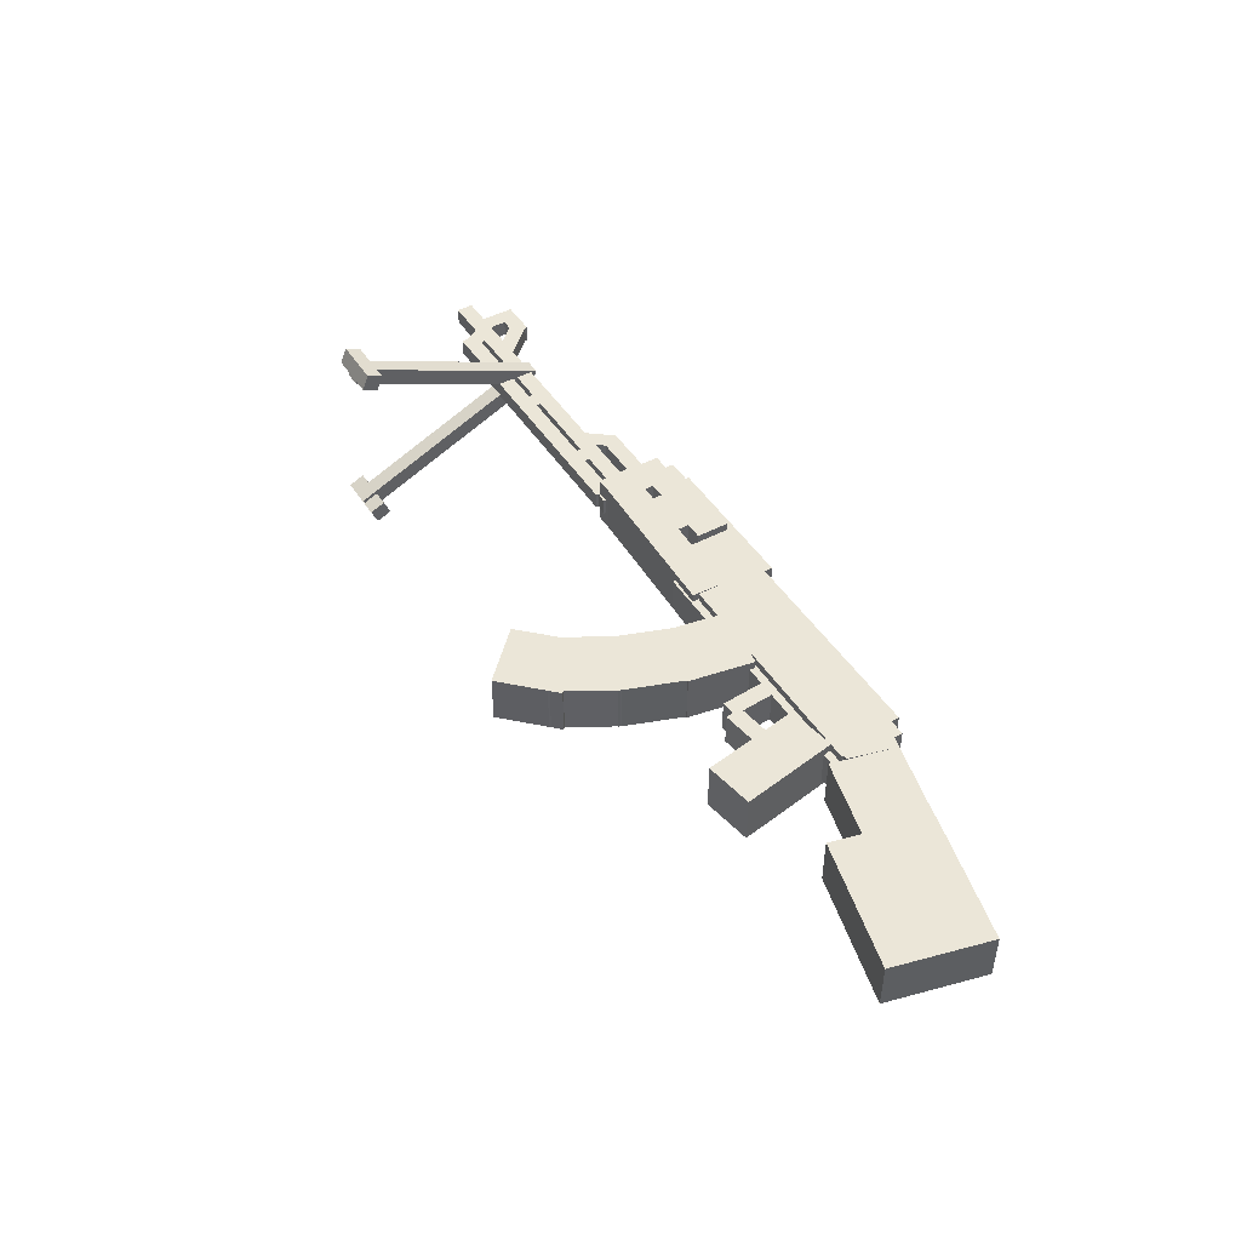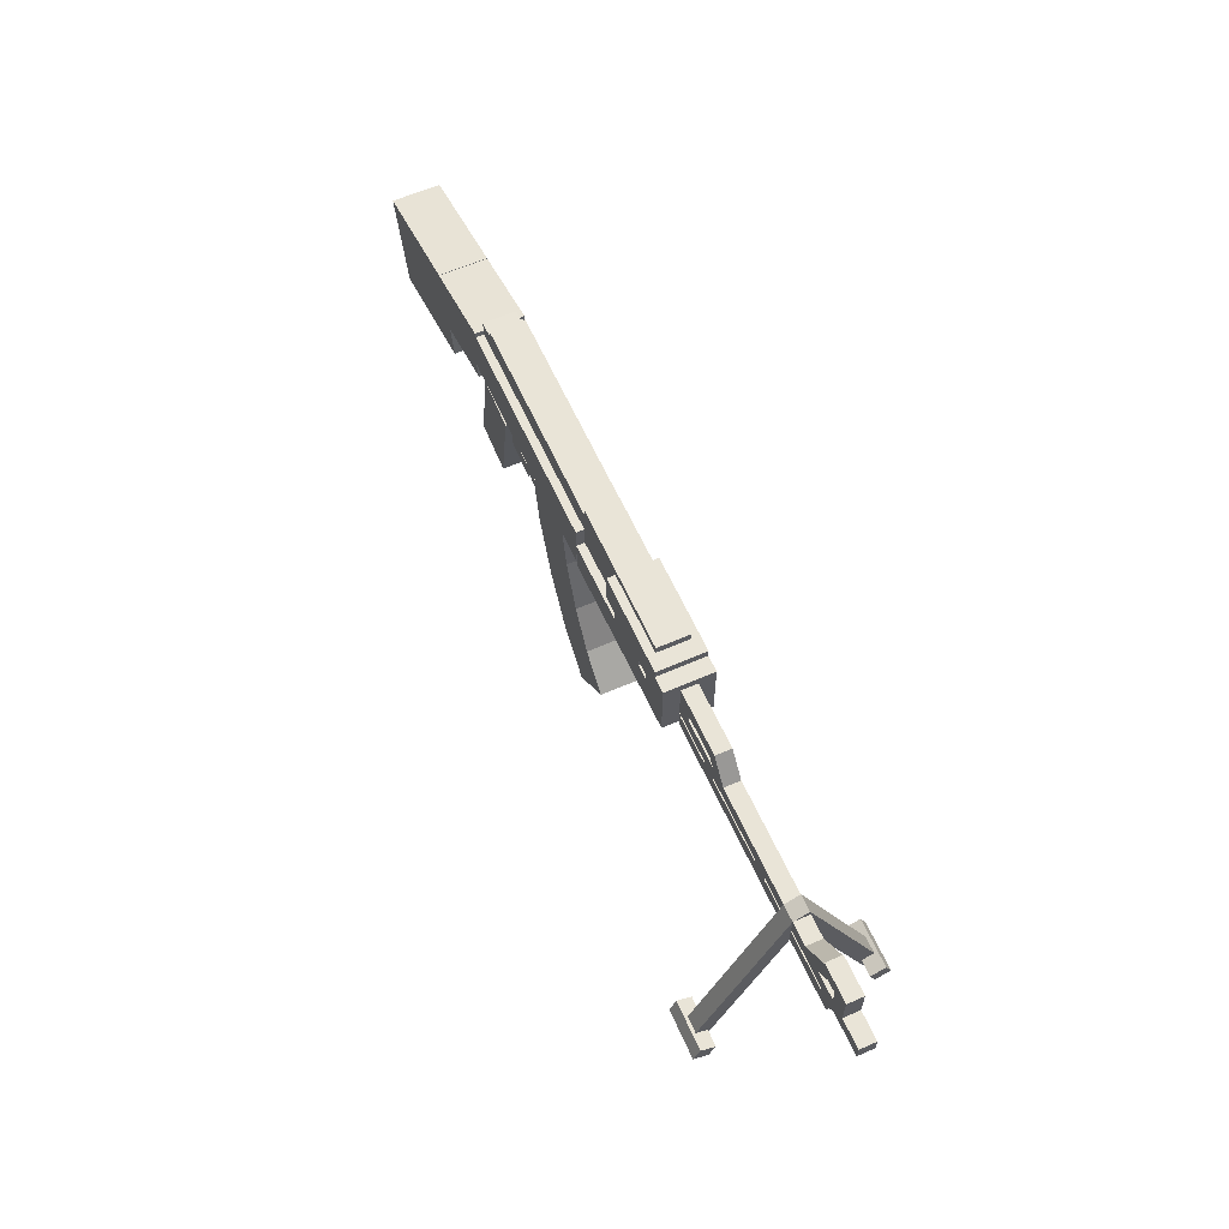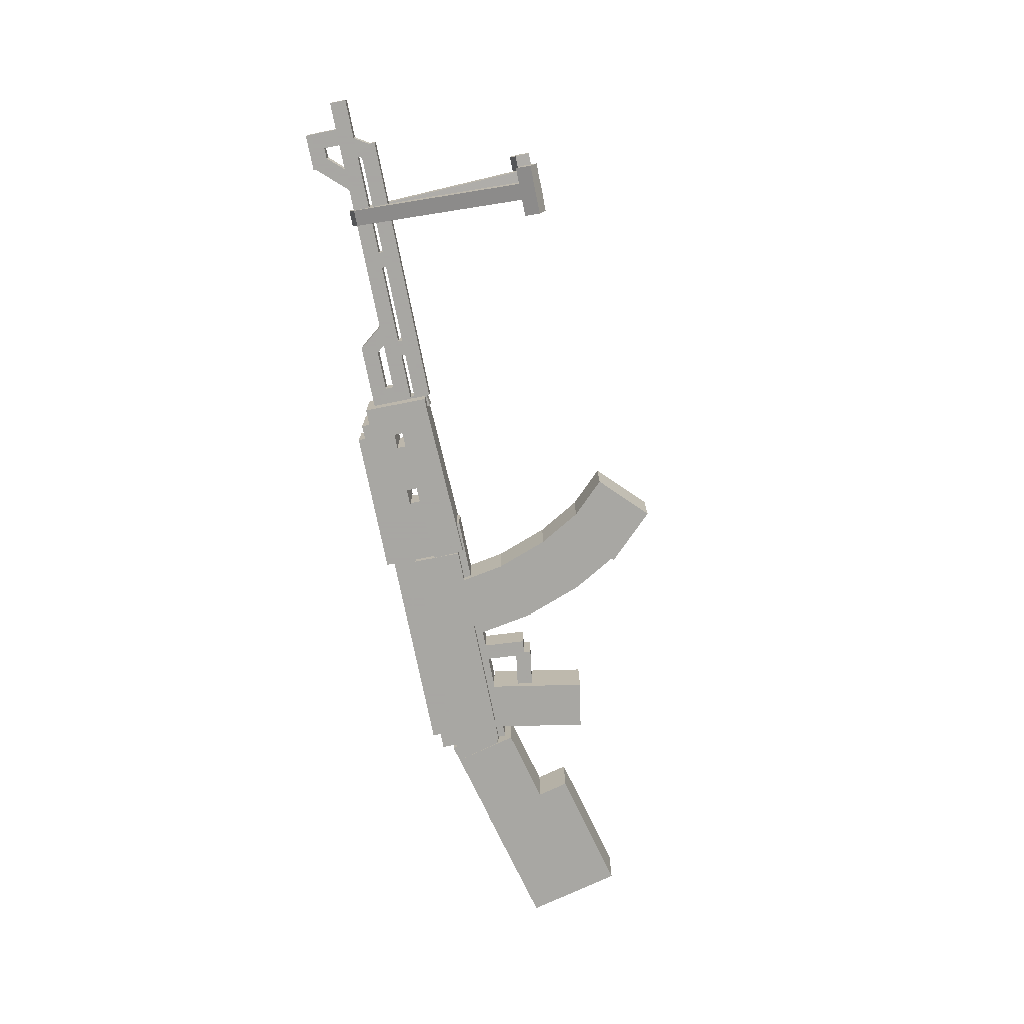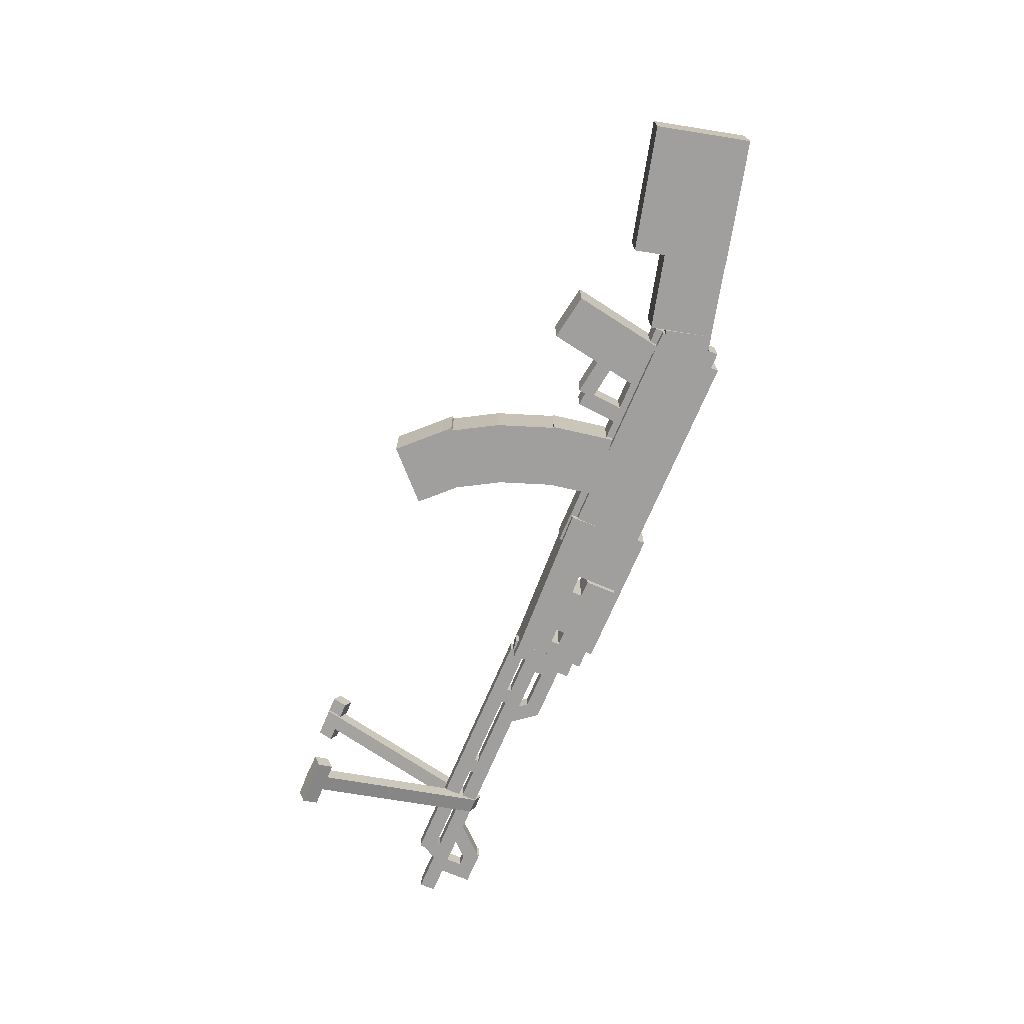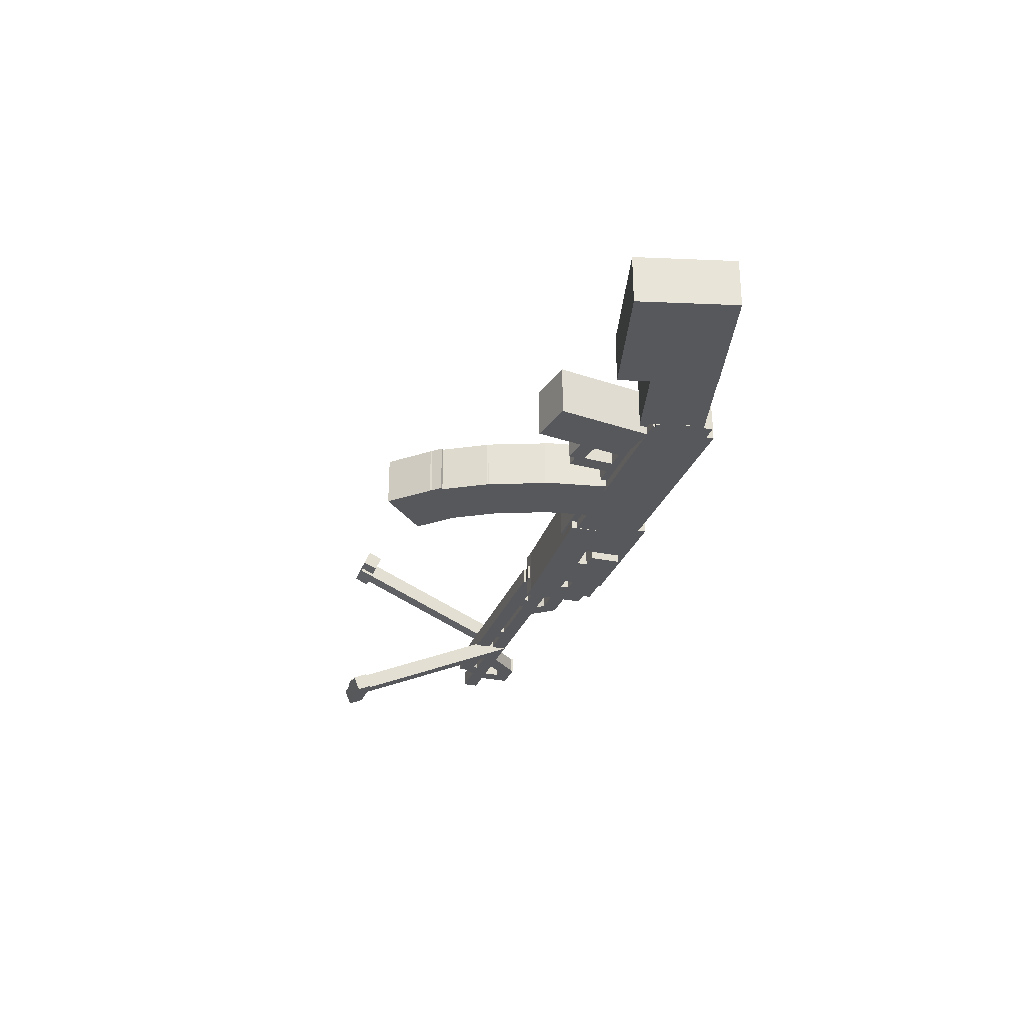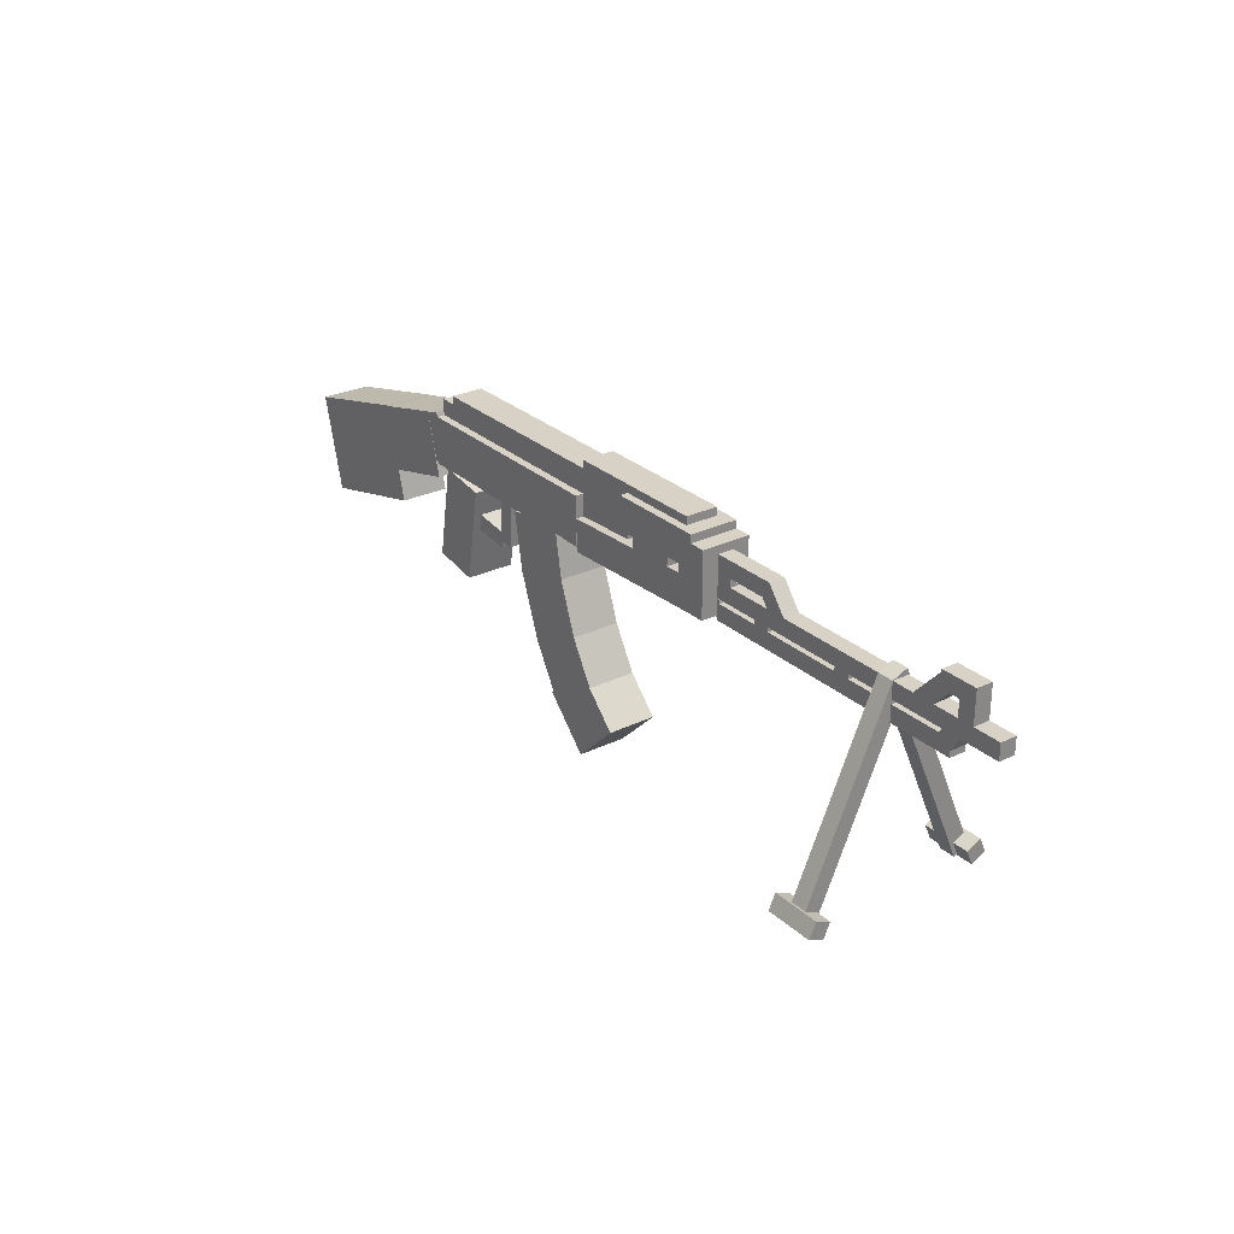
<metadata>
{"format":"obj","ext":"obj","renderer":"f3d","projection":"perspective","resolution":1024,"background":"white","views":[{"elev":46.3,"azim":59.0,"up":"+Z"},{"elev":61.0,"azim":-114.1,"up":"+Y"},{"elev":-74.4,"azim":-78.7,"up":"+Z"},{"elev":-71.4,"azim":67.0,"up":"+Z"},{"elev":-28.4,"azim":72.4,"up":"+Z"},{"elev":27.6,"azim":-126.6,"up":"+Y"}]}
</metadata>
<code>
o Shape1
v -0.004743 1.316 0
v -0.6294 1.338 0
v -0.625 1.462 0
v -0.000381 1.441 0
v -0.6294 1.338 0.1875
v -0.004743 1.316 0.1875
v -0.000381 1.441 0.1875
v -0.625 1.462 0.1875
f 1 2 3 4
f 5 6 7 8
f 4 3 8 7
f 6 5 2 1
f 6 1 4 7
f 2 5 8 3
o Shape2
v -0.25 1.494 0
v -0.625 1.494 0
v -0.625 1.619 0
v -0.25 1.619 0
v -0.625 1.494 0.1875
v -0.25 1.494 0.1875
v -0.25 1.619 0.1875
v -0.625 1.619 0.1875
f 9 10 11 12
f 13 14 15 16
f 12 11 16 15
f 14 13 10 9
f 14 9 12 15
f 10 13 16 11
o Shape3
v 0.875 1.337 0
v 0 1.337 0
v 0 1.525 0
v 0.875 1.525 0
v 0 1.337 0.1875
v 0.875 1.337 0.1875
v 0.875 1.525 0.1875
v 0 1.525 0.1875
f 17 18 19 20
f 21 22 23 24
f 20 19 24 23
f 22 21 18 17
f 22 17 20 23
f 18 21 24 19
o Shape4
v 0 1.4 0.03125
v -0.25 1.4 0.03125
v -0.25 1.65 0.03125
v 0 1.65 0.03125
v -0.25 1.4 0.1562
v 0 1.4 0.1562
v 0 1.65 0.1562
v -0.25 1.65 0.1562
f 25 26 27 28
f 29 30 31 32
f 28 27 32 31
f 30 29 26 25
f 30 25 28 31
f 26 29 32 27
o Shape5
v 0.8125 1.494 0.03125
v 0 1.494 0.03125
v 0 1.619 0.03125
v 0.8125 1.619 0.03125
v 0 1.494 0.1562
v 0.8125 1.494 0.1562
v 0.8125 1.619 0.1562
v 0 1.619 0.1562
f 33 34 35 36
f 37 38 39 40
f 36 35 40 39
f 38 37 34 33
f 38 33 36 39
f 34 37 40 35
o Shape6
v 0.8893 1.344 0
v 0.8289 1.36 0
v 0.8771 1.541 0
v 0.9375 1.525 0
v 0.8289 1.36 0.1875
v 0.8893 1.344 0.1875
v 0.9375 1.525 0.1875
v 0.8771 1.541 0.1875
f 41 42 43 44
f 45 46 47 48
f 44 43 48 47
f 46 45 42 41
f 46 41 44 47
f 42 45 48 43
o Shape7
v -0.5625 1.337 0
v -0.6875 1.337 0
v -0.6875 1.587 0
v -0.5625 1.587 0
v -0.6875 1.337 0.1875
v -0.5625 1.337 0.1875
v -0.5625 1.587 0.1875
v -0.6875 1.587 0.1875
f 49 50 51 52
f 53 54 55 56
f 52 51 56 55
f 54 53 50 49
f 54 49 52 55
f 50 53 56 51
o Shape8
v -0.6875 1.4 0.0625
v -1.938 1.4 0.0625
v -1.938 1.462 0.0625
v -0.6875 1.462 0.0625
v -1.938 1.4 0.125
v -0.6875 1.4 0.125
v -0.6875 1.462 0.125
v -1.938 1.462 0.125
f 57 58 59 60
f 61 62 63 64
f 60 59 64 63
f 62 61 58 57
f 62 57 60 63
f 58 61 64 59
o Shape9
v -0.6875 1.494 0.0625
v -0.9375 1.494 0.0625
v -0.9375 1.556 0.0625
v -0.6875 1.556 0.0625
v -0.9375 1.494 0.125
v -0.6875 1.494 0.125
v -0.6875 1.556 0.125
v -0.9375 1.556 0.125
f 65 66 67 68
f 69 70 71 72
f 68 67 72 71
f 70 69 66 65
f 70 65 68 71
f 66 69 72 67
o Shape10
v -0.8882 1.518 0.0625
v -0.9652 1.419 0.0625
v -1.014 1.458 0.0625
v -0.9375 1.556 0.0625
v -0.9652 1.419 0.125
v -0.8882 1.518 0.125
v -0.9375 1.556 0.125
v -1.014 1.458 0.125
f 73 74 75 76
f 77 78 79 80
f 76 75 80 79
f 78 77 74 73
f 78 73 76 79
f 74 77 80 75
o Shape11
v -0.6875 1.462 0.0625
v -0.75 1.462 0.0625
v -0.75 1.525 0.0625
v -0.6875 1.525 0.0625
v -0.75 1.462 0.125
v -0.6875 1.462 0.125
v -0.6875 1.525 0.125
v -0.75 1.525 0.125
f 81 82 83 84
f 85 86 87 88
f 84 83 88 87
f 86 85 82 81
f 86 81 84 87
f 82 85 88 83
o Shape12
v 0.875 1.308 0.03125
v -0.125 1.308 0.03125
v -0.125 1.371 0.03125
v 0.875 1.371 0.03125
v -0.125 1.308 0.1562
v 0.875 1.308 0.1562
v 0.875 1.371 0.1562
v -0.125 1.371 0.1562
f 89 90 91 92
f 93 94 95 96
f 92 91 96 95
f 94 93 90 89
f 94 89 92 95
f 90 93 96 91
o Shape13
v 0.8764 0.9701 0
v 0.6917 0.938 0
v 0.6274 1.307 0
v 0.8121 1.34 0
v 0.6917 0.938 0.1875
v 0.8764 0.9701 0.1875
v 0.8121 1.34 0.1875
v 0.6274 1.307 0.1875
f 97 98 99 100
f 101 102 103 104
f 100 99 104 103
f 102 101 98 97
f 102 97 100 103
f 98 101 104 99
o Shape14
v -0.25 1.587 0.03125
v -0.5625 1.587 0.03125
v -0.5625 1.65 0.03125
v -0.25 1.65 0.03125
v -0.5625 1.587 0.1562
v -0.25 1.587 0.1562
v -0.25 1.65 0.1562
v -0.5625 1.65 0.1562
f 105 106 107 108
f 109 110 111 112
f 108 107 112 111
f 110 109 106 105
f 110 105 108 111
f 106 109 112 107
o Shape15
v 0.875 1.525 0.03125
v 0.8125 1.525 0.03125
v 0.8125 1.587 0.03125
v 0.875 1.587 0.03125
v 0.8125 1.525 0.1562
v 0.875 1.525 0.1562
v 0.875 1.587 0.1562
v 0.8125 1.587 0.1562
f 113 114 115 116
f 117 118 119 120
f 116 115 120 119
f 118 117 114 113
f 118 113 116 119
f 114 117 120 115
o Shape16
v 1.18 1.207 0
v 0.877 1.282 0
v 0.9375 1.525 0
v 1.241 1.449 0
v 0.877 1.282 0.1875
v 1.18 1.207 0.1875
v 1.241 1.449 0.1875
v 0.9375 1.525 0.1875
f 121 122 123 124
f 125 126 127 128
f 124 123 128 127
f 126 125 122 121
f 126 121 124 127
f 122 125 128 123
o Shape17
v 1.626 0.9688 0
v 1.141 1.09 0
v 1.232 1.454 0
v 1.717 1.333 0
v 1.141 1.09 0.1875
v 1.626 0.9688 0.1875
v 1.717 1.333 0.1875
v 1.232 1.454 0.1875
f 129 130 131 132
f 133 134 135 136
f 132 131 136 135
f 134 133 130 129
f 134 129 132 135
f 130 133 136 131
o Shape18
v -1.769 1.462 0.0625
v -1.831 1.462 0.0625
v -1.831 1.587 0.0625
v -1.769 1.587 0.0625
v -1.831 1.462 0.125
v -1.769 1.462 0.125
v -1.769 1.587 0.125
v -1.831 1.587 0.125
f 137 138 139 140
f 141 142 143 144
f 140 139 144 143
f 142 141 138 137
f 142 137 140 143
f 138 141 144 139
o Shape19
v 0.3316 1.083 0
v 0.08539 1.126 0
v 0.1288 1.373 0
v 0.375 1.329 0
v 0.08539 1.126 0.1875
v 0.3316 1.083 0.1875
v 0.375 1.329 0.1875
v 0.1288 1.373 0.1875
f 145 146 147 148
f 149 150 151 152
f 148 147 152 151
f 150 149 146 145
f 150 145 148 151
f 146 149 152 147
o Shape20
v 0.2457 0.8588 0
v 0.01082 0.9443 0
v 0.09633 1.179 0
v 0.3312 1.094 0
v 0.01082 0.9443 0.1875
v 0.2457 0.8588 0.1875
v 0.3312 1.094 0.1875
v 0.09633 1.179 0.1875
f 153 154 155 156
f 157 158 159 160
f 156 155 160 159
f 158 157 154 153
f 158 153 156 159
f 154 157 160 155
o Shape21
v -0.01475 0.5114 0
v -0.1938 0.6859 0
v -0.01931 0.8649 0
v 0.1597 0.6904 0
v -0.1938 0.6859 0.1875
v -0.01475 0.5114 0.1875
v 0.1597 0.6904 0.1875
v -0.01931 0.8649 0.1875
f 161 162 163 164
f 165 166 167 168
f 164 163 168 167
f 166 165 162 161
f 166 161 164 167
f 162 165 168 163
o Shape22
v 0.6968 1.151 0.03125
v 0.5113 1.123 0.03125
v 0.5021 1.185 0.03125
v 0.6875 1.212 0.03125
v 0.5113 1.123 0.1562
v 0.6968 1.151 0.1562
v 0.6875 1.212 0.1562
v 0.5021 1.185 0.1562
f 169 170 171 172
f 173 174 175 176
f 172 171 176 175
f 174 173 170 169
f 174 169 172 175
f 170 173 176 171
o Shape23
v 0.5186 1.151 0.03125
v 0.4562 1.146 0.03125
v 0.4377 1.395 0.03125
v 0.5 1.4 0.03125
v 0.4562 1.146 0.1562
v 0.5186 1.151 0.1562
v 0.5 1.4 0.1562
v 0.4377 1.395 0.1562
f 177 178 179 180
f 181 182 183 184
f 180 179 184 183
f 182 181 178 177
f 182 177 180 183
f 178 181 184 179
o Shape24
v -1.573 1.449 0.0625
v -1.619 1.407 0.0625
v -1.746 1.545 0.0625
v -1.7 1.587 0.0625
v -1.619 1.407 0.125
v -1.573 1.449 0.125
v -1.7 1.587 0.125
v -1.746 1.545 0.125
f 185 186 187 188
f 189 190 191 192
f 188 187 192 191
f 190 189 186 185
f 190 185 188 191
f 186 189 192 187
o Shape25
v -1.692 1.525 0.0625
v -1.817 1.525 0.0625
v -1.817 1.587 0.0625
v -1.692 1.587 0.0625
v -1.817 1.525 0.125
v -1.692 1.525 0.125
v -1.692 1.587 0.125
v -1.817 1.587 0.125
f 193 194 195 196
f 197 198 199 200
f 196 195 200 199
f 198 197 194 193
f 198 193 196 199
f 194 197 200 195
o Shape26
v 0.125 0.6522 0
v -0.09151 0.7772 0
v 0.03349 0.9938 0
v 0.25 0.8688 0
v -0.09151 0.7772 0.1875
v 0.125 0.6522 0.1875
v 0.25 0.8688 0.1875
v 0.03349 0.9938 0.1875
f 201 202 203 204
f 205 206 207 208
f 204 203 208 207
f 206 205 202 201
f 206 201 204 207
f 202 205 208 203
o Shape27
v -0.3167 1.435 0
v -0.5042 1.435 0
v -0.5042 1.498 0
v -0.3167 1.498 0
v -0.5042 1.435 0.1875
v -0.3167 1.435 0.1875
v -0.3167 1.498 0.1875
v -0.5042 1.498 0.1875
f 209 210 211 212
f 213 214 215 216
f 212 211 216 215
f 214 213 210 209
f 214 209 212 215
f 210 213 216 211
o Shape28
v -0.6432 1.326 0.0625
v -0.705 1.335 0.0625
v -0.6957 1.397 0.0625
v -0.6339 1.388 0.0625
v -0.705 1.335 0.125
v -0.6432 1.326 0.125
v -0.6339 1.388 0.125
v -0.6957 1.397 0.125
f 217 218 219 220
f 221 222 223 224
f 220 219 224 223
f 222 221 218 217
f 222 217 220 223
f 218 221 224 219
o Shape29
v -0.6875 1.321 0.0625
v -1.75 1.321 0.0625
v -1.75 1.383 0.0625
v -0.6875 1.383 0.0625
v -1.75 1.321 0.125
v -0.6875 1.321 0.125
v -0.6875 1.383 0.125
v -1.75 1.383 0.125
f 225 226 227 228
f 229 230 231 232
f 228 227 232 231
f 230 229 226 225
f 230 225 228 231
f 226 229 232 227
o Shape30
v -1.684 1.356 0.0625
v -1.737 1.323 0.0625
v -1.803 1.429 0.0625
v -1.75 1.462 0.0625
v -1.737 1.323 0.125
v -1.684 1.356 0.125
v -1.75 1.462 0.125
v -1.803 1.429 0.125
f 233 234 235 236
f 237 238 239 240
f 236 235 240 239
f 238 237 234 233
f 238 233 236 239
f 234 237 240 235
o Shape31
v -0.875 1.363 0.0625
v -0.9375 1.363 0.0625
v -0.9375 1.425 0.0625
v -0.875 1.425 0.0625
v -0.9375 1.363 0.125
v -0.875 1.363 0.125
v -0.875 1.425 0.125
v -0.9375 1.425 0.125
f 241 242 243 244
f 245 246 247 248
f 244 243 248 247
f 246 245 242 241
f 246 241 244 247
f 242 245 248 243
o Shape32
v -1.25 1.354 0.0625
v -1.312 1.354 0.0625
v -1.312 1.417 0.0625
v -1.25 1.417 0.0625
v -1.312 1.354 0.125
v -1.25 1.354 0.125
v -1.25 1.417 0.125
v -1.312 1.417 0.125
f 249 250 251 252
f 253 254 255 256
f 252 251 256 255
f 254 253 250 249
f 254 249 252 255
f 250 253 256 251
o Shape33
v -1.438 0.717 -0.2606
v -1.5 0.717 -0.2606
v -1.5 1.462 0.0625
v -1.438 1.462 0.0625
v -1.5 0.6922 -0.2033
v -1.438 0.6922 -0.2033
v -1.438 1.438 0.1198
v -1.5 1.438 0.1198
f 257 258 259 260
f 261 262 263 264
f 260 259 264 263
f 262 261 258 257
f 262 257 260 263
f 258 261 264 259
o Shape34
v -1.438 0.717 0.3856
v -1.5 0.717 0.3856
v -1.5 1.462 0.0625
v -1.438 1.462 0.0625
v -1.5 0.7419 0.4429
v -1.438 0.7419 0.4429
v -1.438 1.487 0.1198
v -1.5 1.487 0.1198
f 265 266 267 268
f 269 270 271 272
f 268 267 272 271
f 270 269 266 265
f 270 265 268 271
f 266 269 272 267
o Shape35
v -1.375 0.7177 -0.2749
v -1.562 0.7177 -0.2749
v -1.562 0.775 -0.25
v -1.375 0.775 -0.25
v -1.562 0.6928 -0.2175
v -1.375 0.6928 -0.2175
v -1.375 0.7501 -0.1927
v -1.562 0.7501 -0.1927
f 273 274 275 276
f 277 278 279 280
f 276 275 280 279
f 278 277 274 273
f 278 273 276 279
f 274 277 280 275
o Shape36
v -1.375 0.7177 0.3999
v -1.562 0.7177 0.3999
v -1.562 0.775 0.375
v -1.375 0.775 0.375
v -1.562 0.7425 0.4572
v -1.375 0.7425 0.4572
v -1.375 0.7999 0.4323
v -1.562 0.7999 0.4323
f 281 282 283 284
f 285 286 287 288
f 284 283 288 287
f 286 285 282 281
f 286 281 284 287
f 282 285 288 283

</code>
